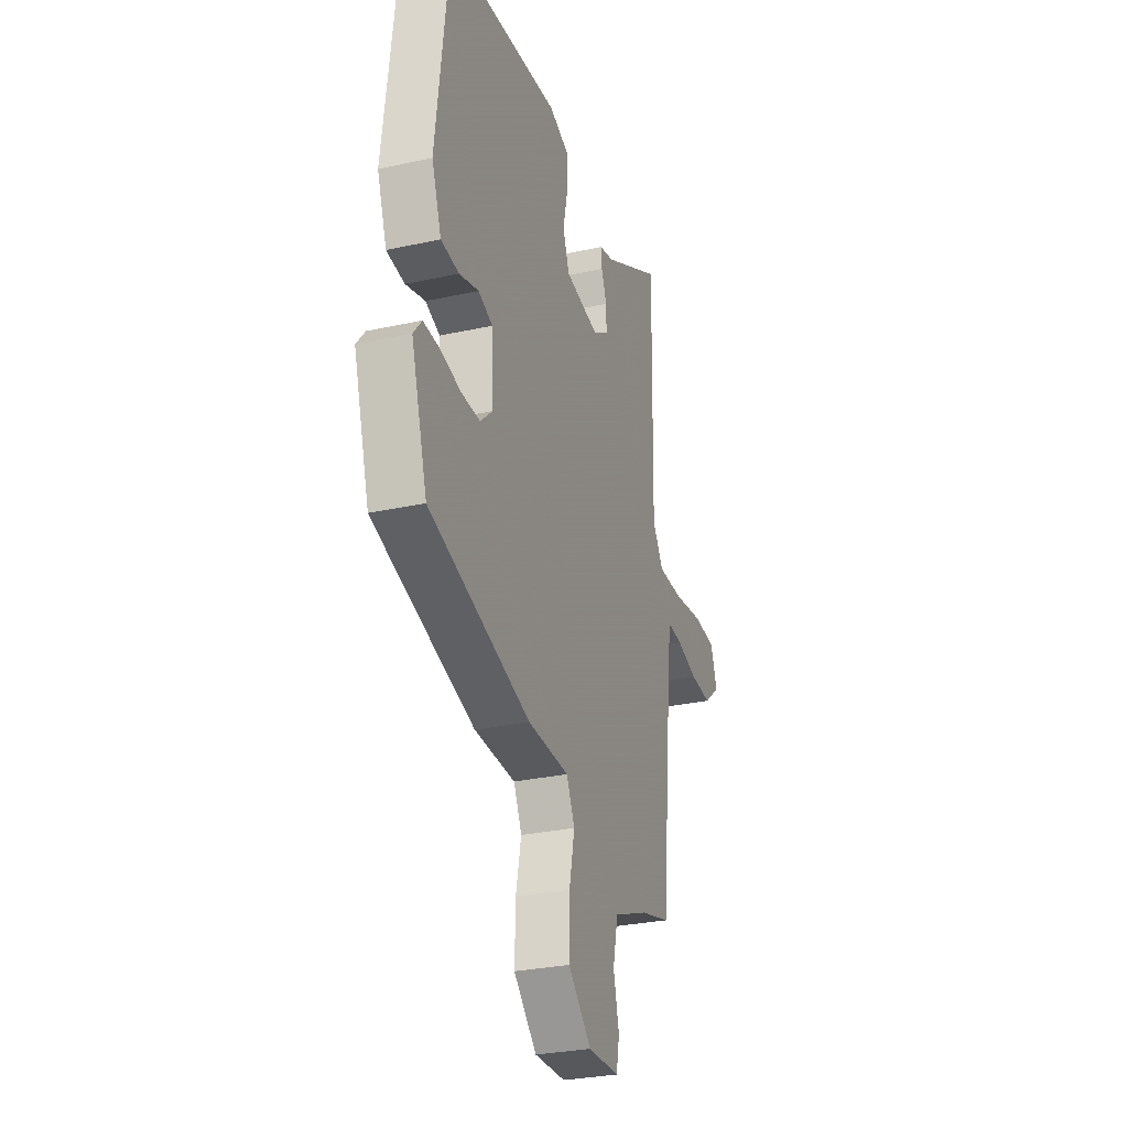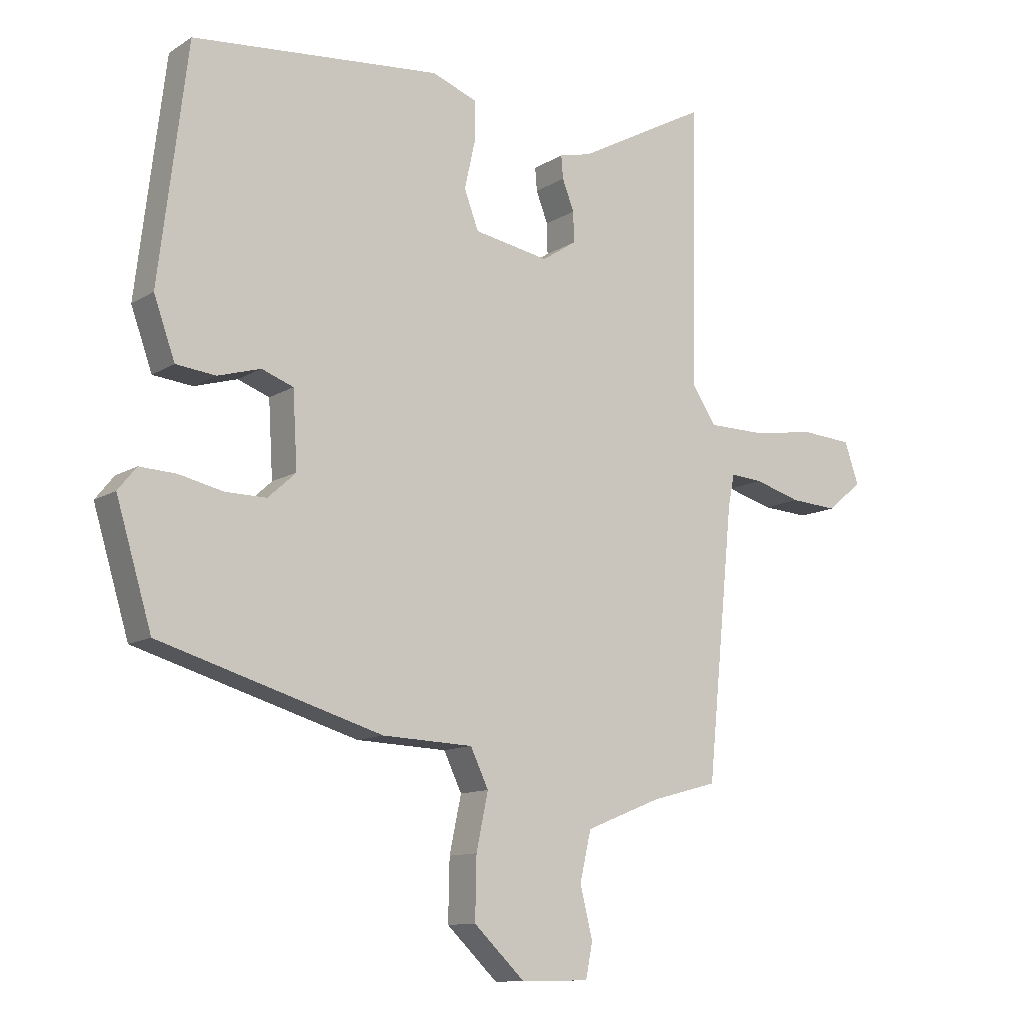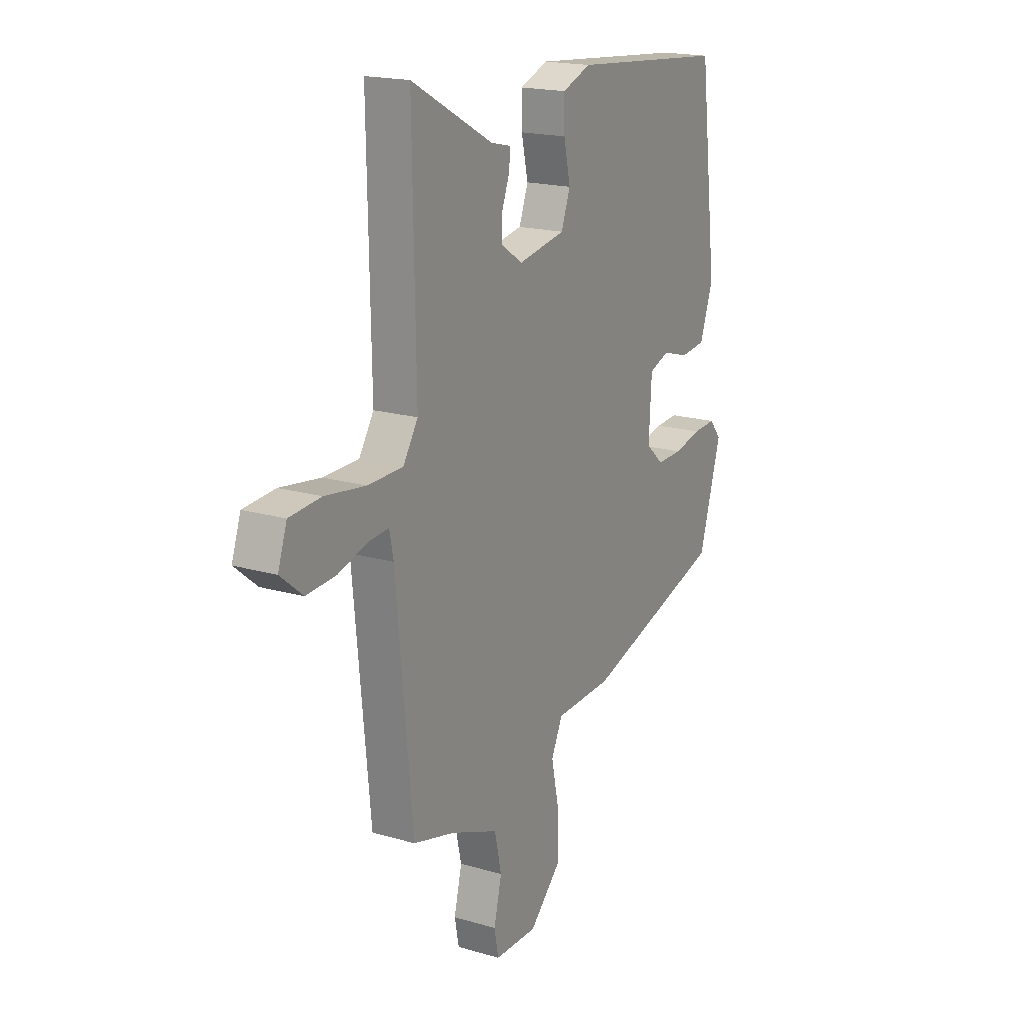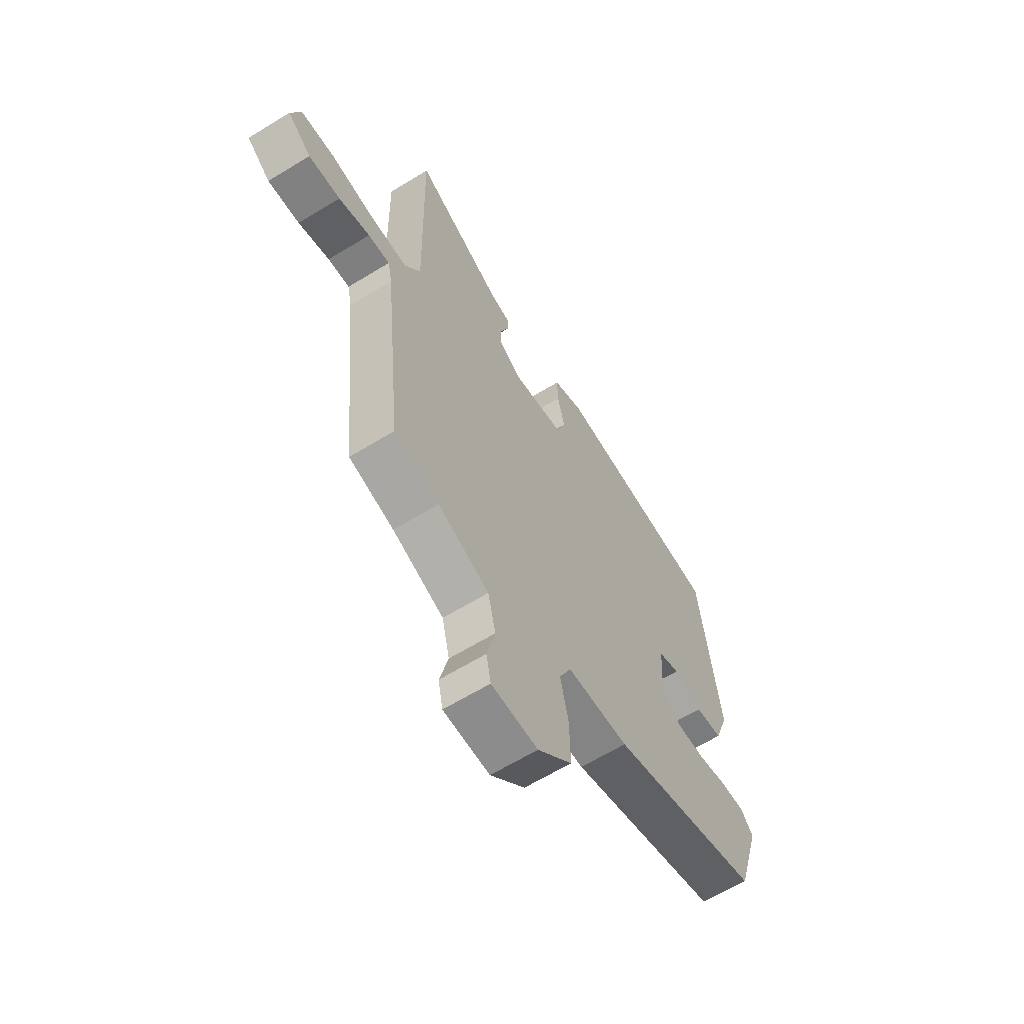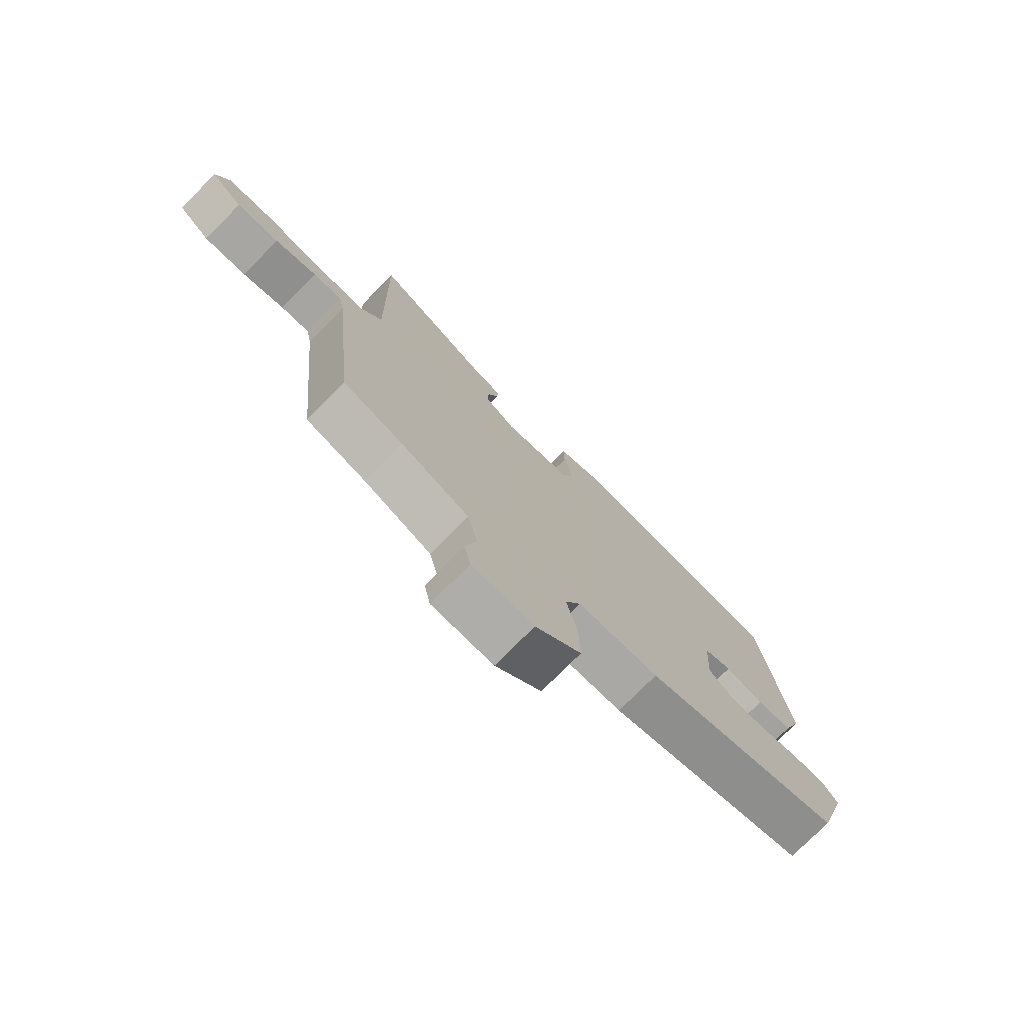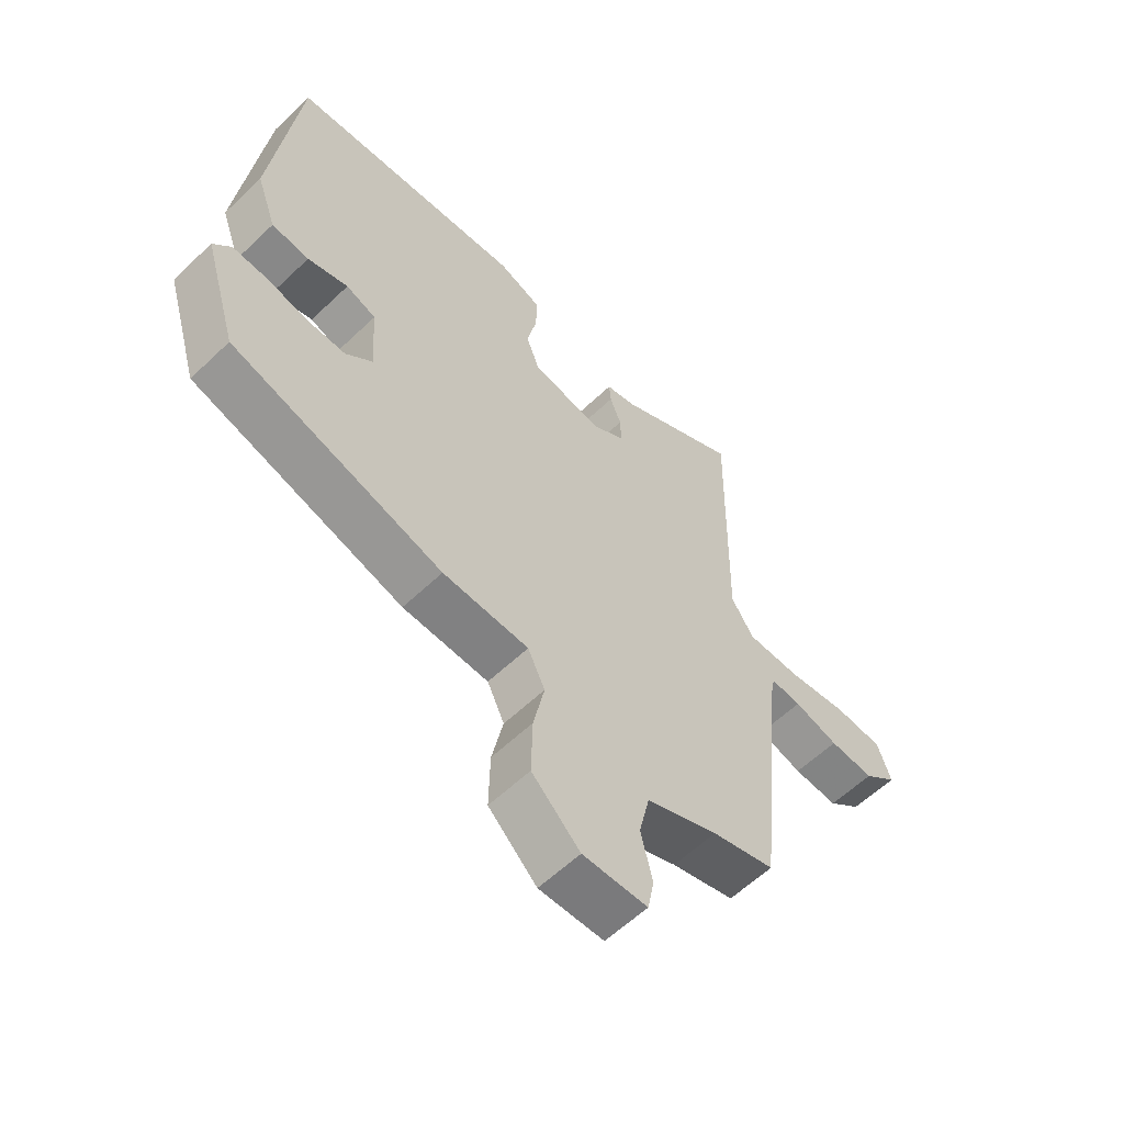
<metadata>
{"format":"obj","ext":"obj","renderer":"f3d","projection":"perspective","resolution":1024,"background":"white","views":[{"elev":-28.9,"azim":108.2,"up":"+Z"},{"elev":-11.4,"azim":145.7,"up":"+Z"},{"elev":18.5,"azim":-60.7,"up":"+Z"},{"elev":-63.4,"azim":-58.2,"up":"+Z"},{"elev":-76.5,"azim":-44.8,"up":"+Z"},{"elev":-58.9,"azim":134.5,"up":"+Z"}]}
</metadata>
<code>
v -0.486 0.07 0.574
v -0.276 0.07 0.461
v -0.225 0.07 0.449
v -0.228 0.07 0.412
v -0.247 0.07 0.363
v -0.248 0.07 0.314
v -0.193 0.07 0.278
v -0.072 0.07 0.3
v -0.049 0.07 0.362
v -0.066 0.07 0.438
v -0.067 0.07 0.503
v 0.006 0.07 0.531
v 0.407 0.07 0.495
v 0.453 0.07 0.119
v 0.419 0.07 0.023
v 0.355 0.07 0.016
v 0.286 0.07 0.036
v 0.235 0.07 0.017
v 0.228 0.07 -0.104
v 0.273 0.07 -0.145
v 0.34 0.07 -0.144
v 0.41 0.07 -0.128
v 0.469 0.07 -0.125
v 0.499 0.07 -0.162
v 0.442 0.07 -0.353
v 0.083 0.07 -0.46
v -0.063 0.07 -0.466
v -0.092 0.07 -0.527
v -0.073 0.07 -0.617
v -0.071 0.07 -0.715
v -0.153 0.07 -0.794
v -0.263 0.07 -0.792
v -0.274 0.07 -0.736
v -0.254 0.07 -0.654
v -0.272 0.07 -0.575
v -0.394 0.07 -0.526
v -0.501 0.07 -0.497
v -0.544 0.07 -0.062
v -0.554 0.07 -0.011
v -0.606 0.07 -0.015
v -0.681 0.07 -0.037
v -0.757 0.07 -0.042
v -0.814 0.07 0.005
v -0.791 0.07 0.072
v -0.71 0.07 0.078
v -0.606 0.07 0.063
v -0.516 0.07 0.064
v -0.478 0.07 0.123
v -0.486 0 0.574
v -0.276 0 0.461
v -0.225 0 0.449
v -0.228 0 0.412
v -0.247 0 0.363
v -0.248 0 0.314
v -0.193 0 0.278
v -0.072 0 0.3
v -0.049 0 0.362
v -0.066 0 0.438
v -0.067 0 0.503
v 0.006 0 0.531
v 0.407 0 0.495
v 0.453 0 0.119
v 0.419 0 0.023
v 0.355 0 0.016
v 0.286 0 0.036
v 0.235 0 0.017
v 0.228 0 -0.104
v 0.273 0 -0.145
v 0.34 0 -0.144
v 0.41 0 -0.128
v 0.469 0 -0.125
v 0.499 0 -0.162
v 0.442 0 -0.353
v 0.083 0 -0.46
v -0.063 0 -0.466
v -0.092 0 -0.527
v -0.073 0 -0.617
v -0.071 0 -0.715
v -0.153 0 -0.794
v -0.263 0 -0.792
v -0.274 0 -0.736
v -0.254 0 -0.654
v -0.272 0 -0.575
v -0.394 0 -0.526
v -0.501 0 -0.497
v -0.544 0 -0.062
v -0.554 0 -0.011
v -0.606 0 -0.015
v -0.681 0 -0.037
v -0.757 0 -0.042
v -0.814 0 0.005
v -0.791 0 0.072
v -0.71 0 0.078
v -0.606 0 0.063
v -0.516 0 0.064
v -0.478 0 0.123
f 44 45 46
f 43 44 46
f 42 43 46
f 41 42 46
f 40 41 46
f 39 40 46 47
f 38 39 47 48
f 36 37 38 48
f 32 33 34
f 31 32 34
f 30 31 34
f 29 30 34
f 28 29 34
f 27 28 34 35
f 25 26 27
f 24 25 27
f 23 24 27
f 22 23 27
f 21 22 27
f 27 35 36
f 21 27 36
f 20 21 36
f 15 16 17
f 14 15 17
f 13 14 17
f 12 13 17
f 11 12 17
f 10 11 17
f 9 10 17
f 8 9 17 18
f 7 8 18 19
f 2 3 4 5
f 2 5 6
f 1 2 6
f 48 1 6
f 20 36 48
f 19 20 48
f 7 19 48
f 6 7 48
f 94 93 92
f 94 92 91
f 94 91 90
f 94 90 89
f 94 89 88
f 95 94 88 87
f 96 95 87 86
f 96 86 85 84
f 82 81 80
f 82 80 79
f 82 79 78
f 82 78 77
f 82 77 76
f 83 82 76 75
f 75 74 73
f 75 73 72
f 75 72 71
f 75 71 70
f 75 70 69
f 84 83 75
f 84 75 69
f 84 69 68
f 65 64 63
f 65 63 62
f 65 62 61
f 65 61 60
f 65 60 59
f 65 59 58
f 65 58 57
f 66 65 57 56
f 67 66 56 55
f 53 52 51 50
f 54 53 50
f 54 50 49
f 54 49 96
f 96 84 68
f 96 68 67
f 96 67 55
f 96 55 54
f 1 49 50 2
f 2 50 51 3
f 3 51 52 4
f 4 52 53 5
f 5 53 54 6
f 6 54 55 7
f 7 55 56 8
f 8 56 57 9
f 9 57 58 10
f 10 58 59 11
f 11 59 60 12
f 12 60 61 13
f 13 61 62 14
f 14 62 63 15
f 15 63 64 16
f 16 64 65 17
f 17 65 66 18
f 18 66 67 19
f 19 67 68 20
f 20 68 69 21
f 21 69 70 22
f 22 70 71 23
f 23 71 72 24
f 24 72 73 25
f 25 73 74 26
f 26 74 75 27
f 27 75 76 28
f 28 76 77 29
f 29 77 78 30
f 30 78 79 31
f 31 79 80 32
f 32 80 81 33
f 33 81 82 34
f 34 82 83 35
f 35 83 84 36
f 36 84 85 37
f 37 85 86 38
f 38 86 87 39
f 39 87 88 40
f 40 88 89 41
f 41 89 90 42
f 42 90 91 43
f 43 91 92 44
f 44 92 93 45
f 45 93 94 46
f 46 94 95 47
f 47 95 96 48
f 48 96 49 1

</code>
